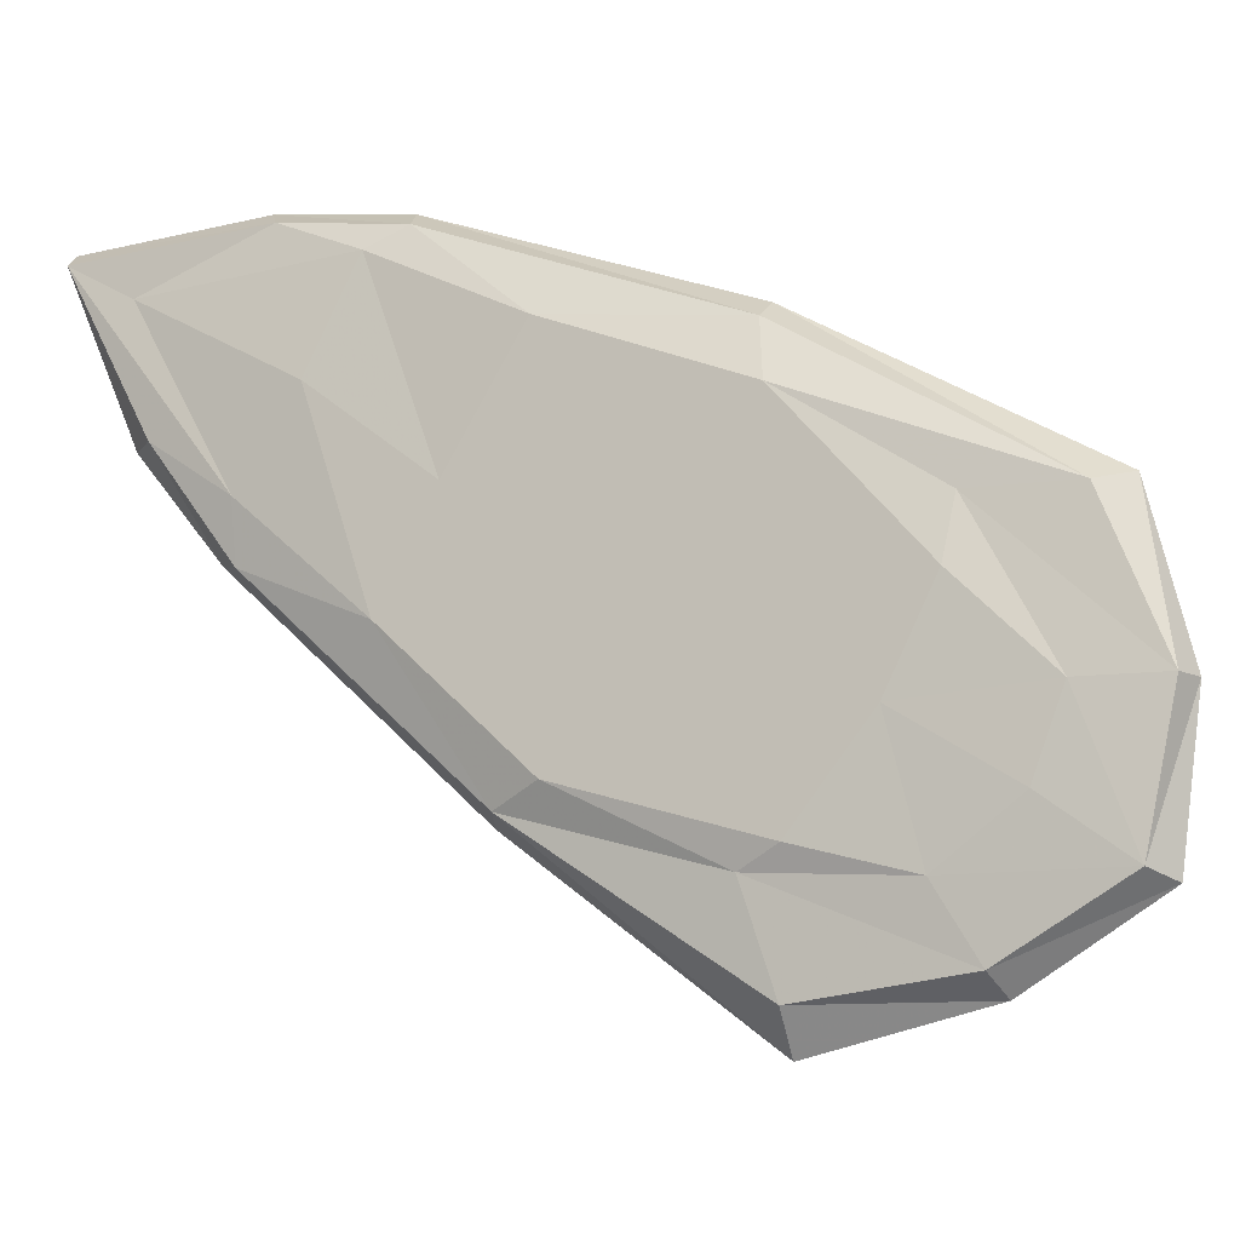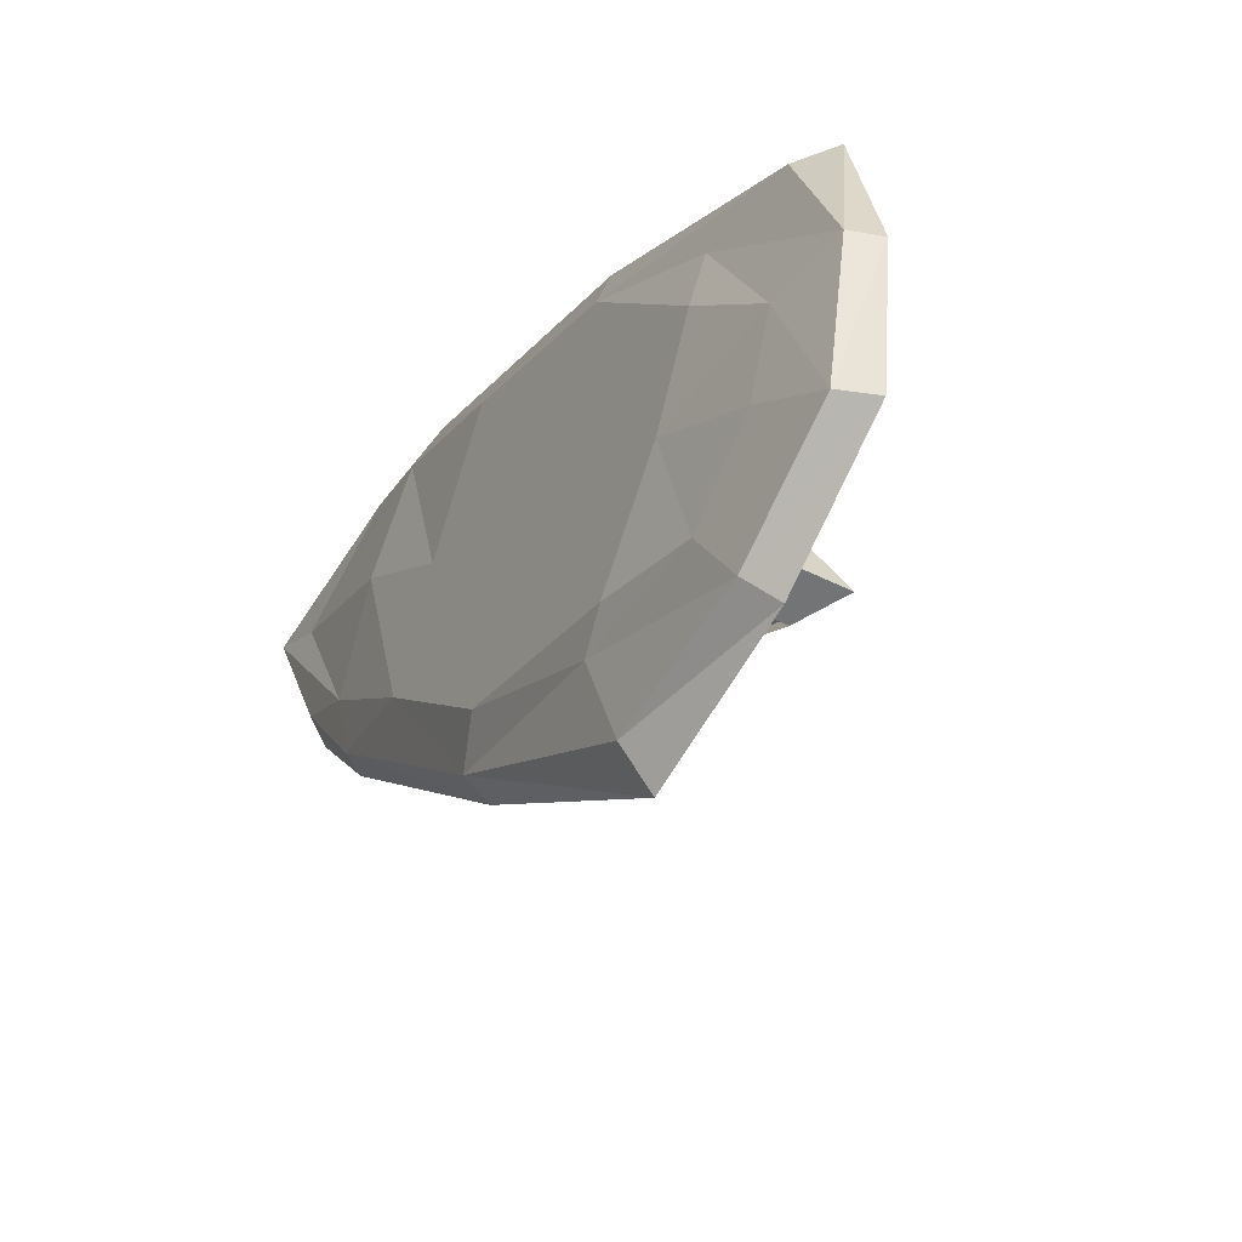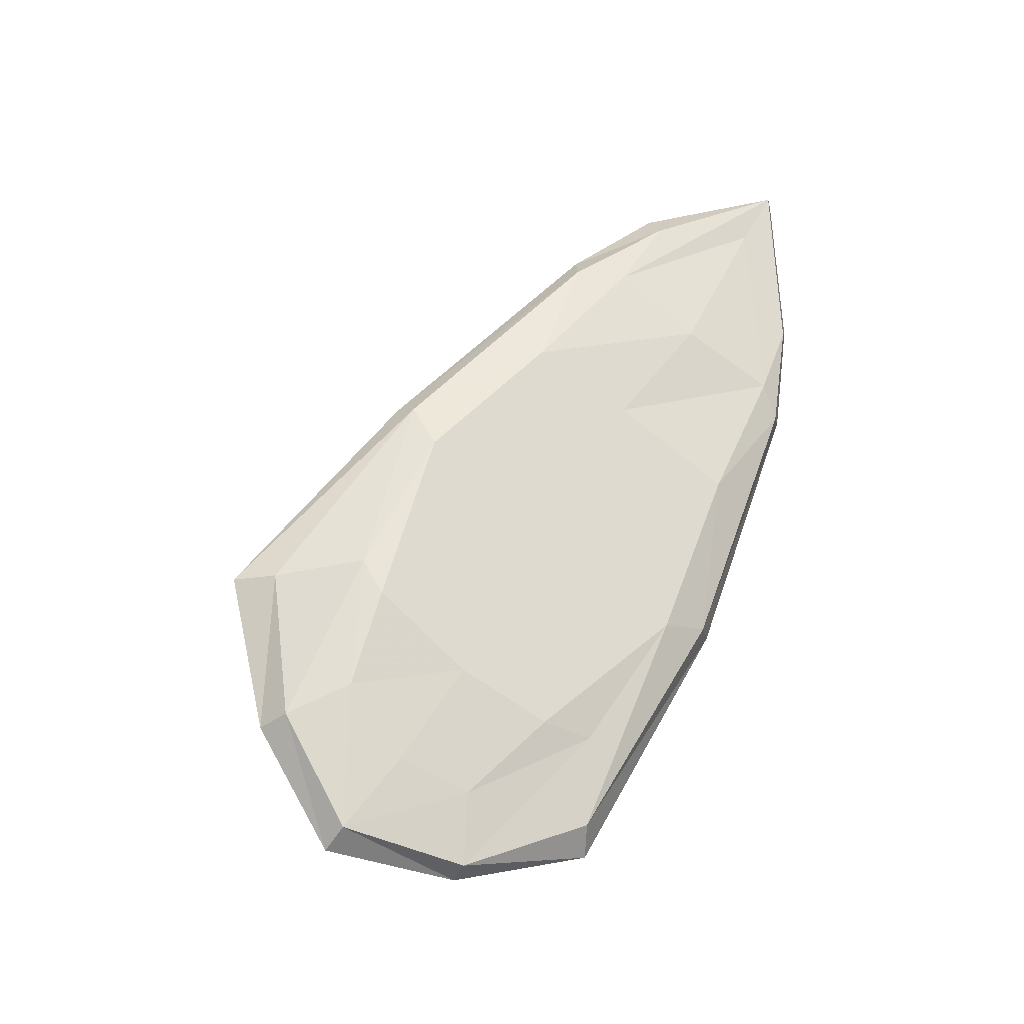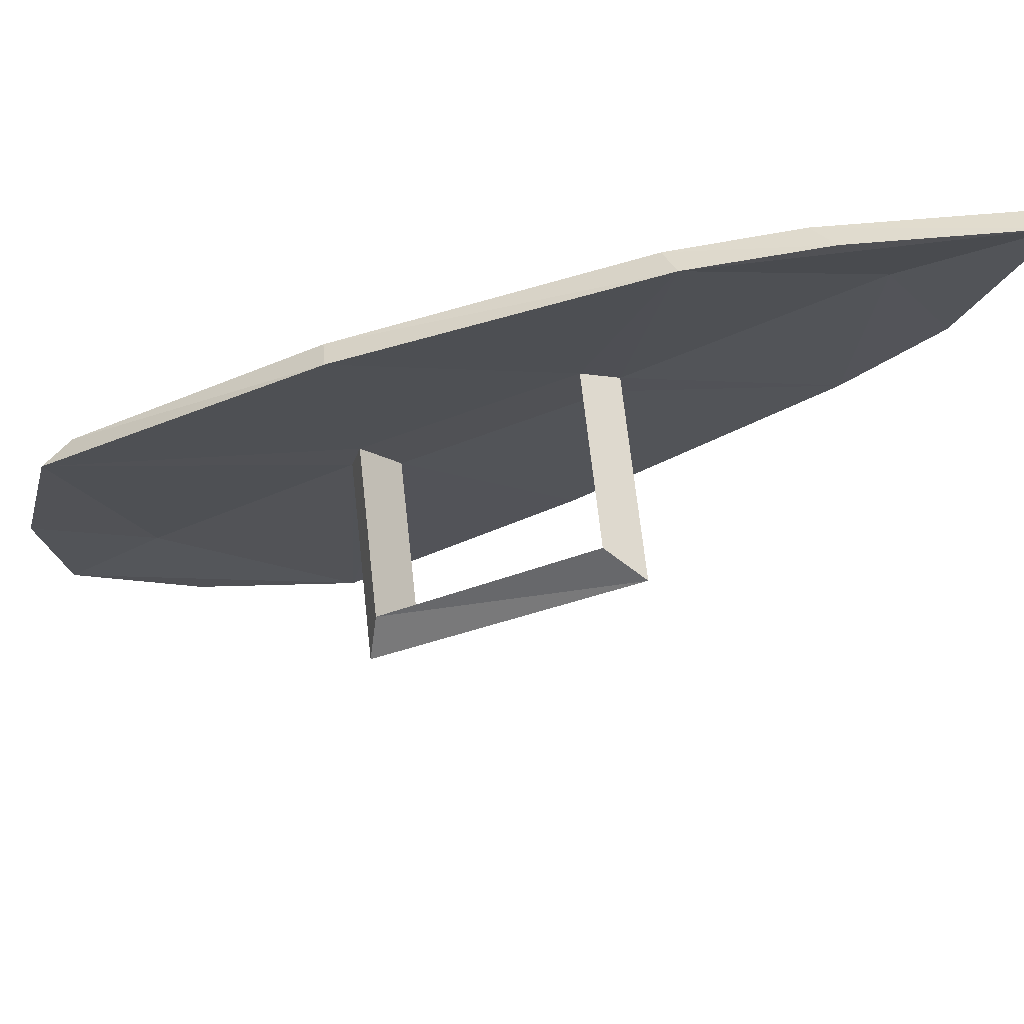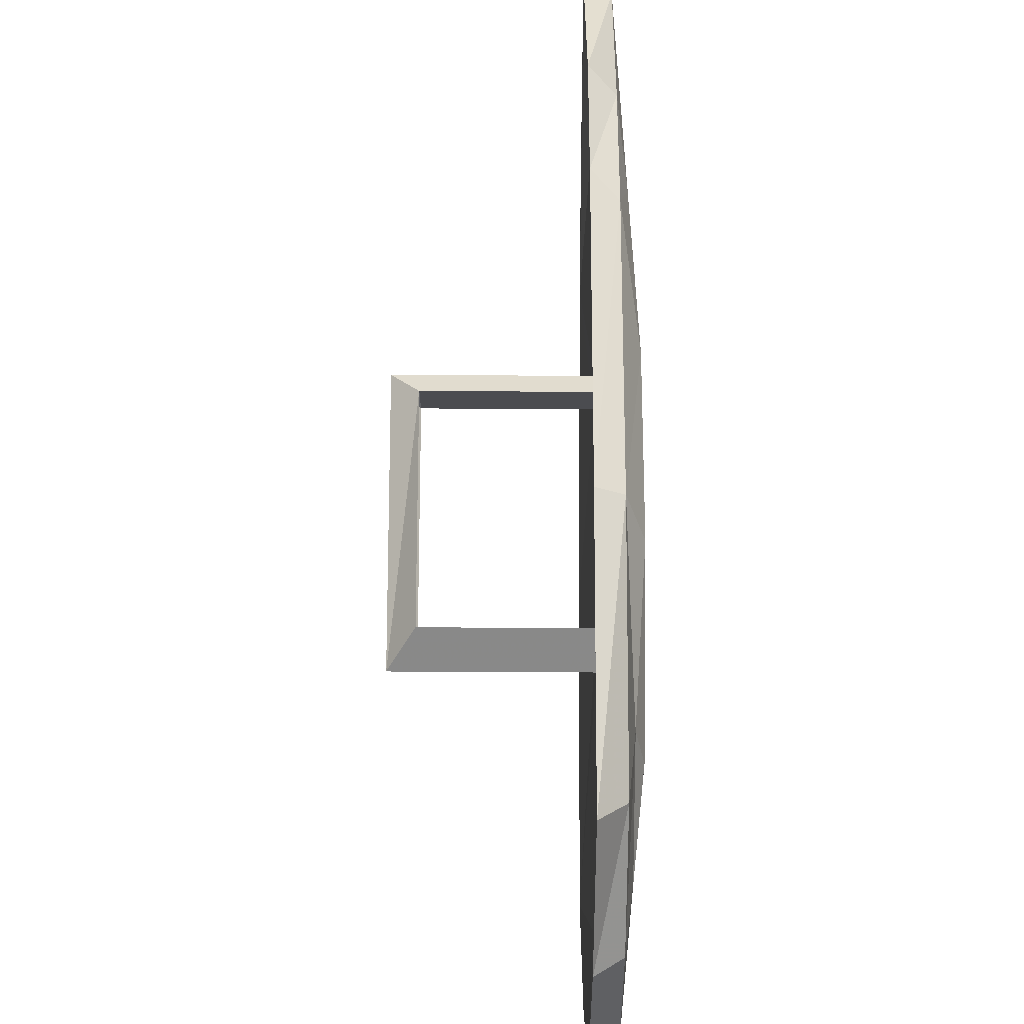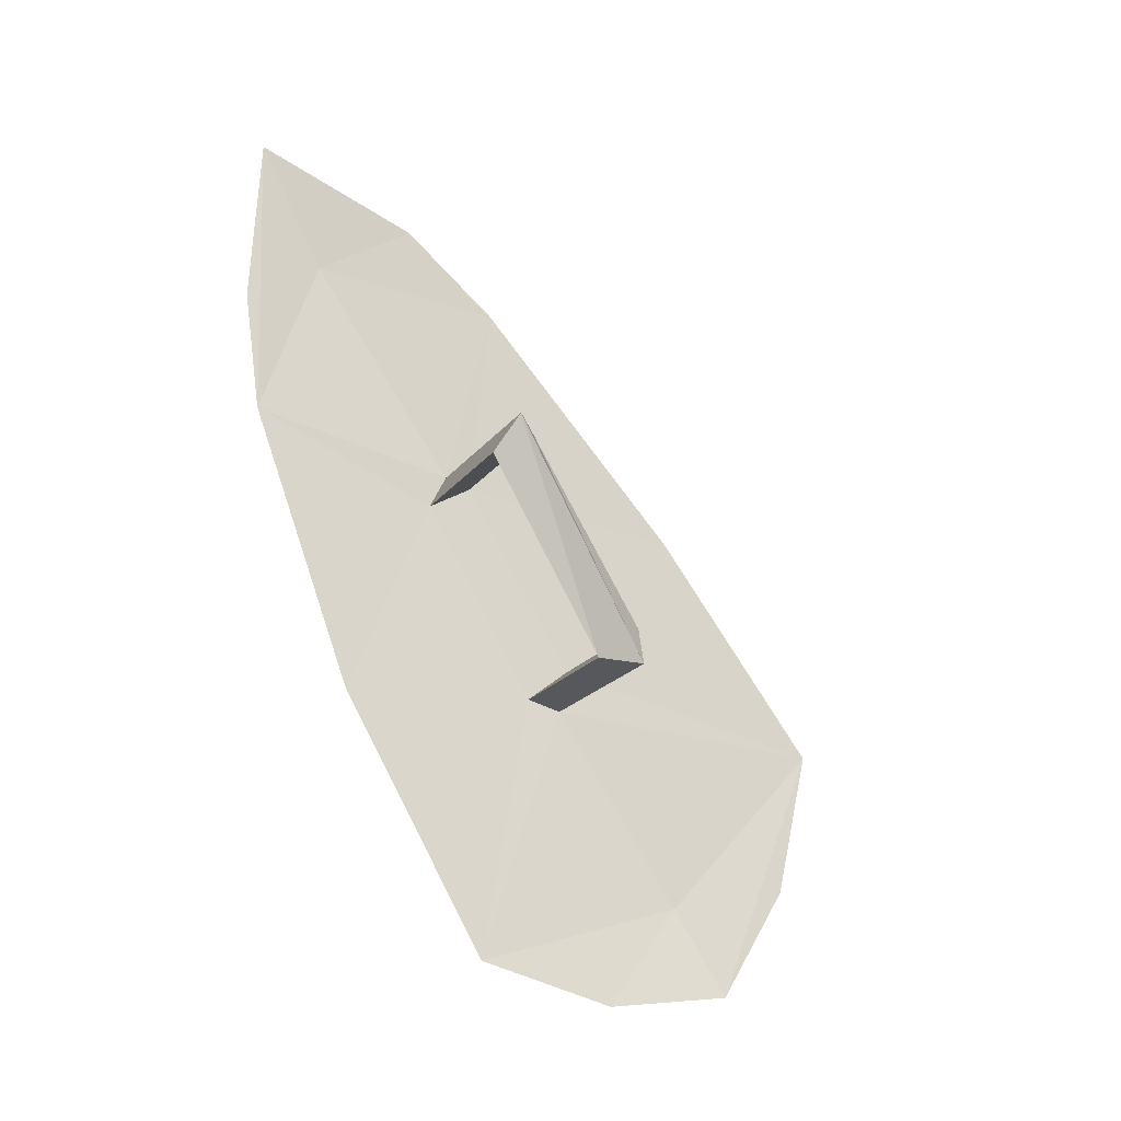
<metadata>
{"format":"obj","ext":"obj","renderer":"f3d","projection":"perspective","resolution":1024,"background":"white","views":[{"elev":-12.2,"azim":113.5,"up":"+Y"},{"elev":-45.9,"azim":149.8,"up":"+Y"},{"elev":-23.7,"azim":68.0,"up":"+Z"},{"elev":68.9,"azim":-96.3,"up":"+Y"},{"elev":-74.3,"azim":-0.3,"up":"+Y"},{"elev":-20.3,"azim":-116.2,"up":"+Z"}]}
</metadata>
<code>
v 0.3828 -0.8203 -0.03906
v 0.3828 -0.7031 -0.1094
v 0.3828 -0.7422 0.1094
v 0.3828 -0.9375 0.03906
v 0.3828 -0.9844 -0.1172
v 0.3828 -0.9062 -0.1797
v 0.3828 -0.8281 -0.2188
v 0.375 -0.7812 -0.2266
v 0.3672 -0.7812 -0.3047
v 0.3672 -0.6562 -0.1016
v 0.3828 -0.6406 0.04688
v 0.375 -0.5781 0.1719
v 0.3828 -0.6641 0.2109
v 0.3828 -0.8281 0.1562
v 0.3672 -0.9531 0.07812
v 0.375 -1 -0.08594
v 0.375 -1.008 -0.2031
v 0.375 -0.9609 -0.2656
v 0.375 -0.8984 -0.2891
v 0.3672 -0.8984 -0.3516
v 0.3438 -0.7734 -0.3281
v 0.3438 -0.6406 -0.1016
v 0.3438 -0.5469 0.1484
v 0.3672 -0.5625 0.1406
v 0.3672 -0.5469 0.2422
v 0.3672 -0.5859 0.3516
v 0.375 -0.7344 0.2656
v 0.3672 -0.7812 0.2656
v 0.3438 -0.9609 0.08594
v 0.3438 -1.109 -0.1094
v 0.3672 -1.078 -0.1094
v 0.3672 -1.062 -0.2344
v 0.3672 -1.008 -0.3281
v 0.3438 -0.8984 -0.3594
v 0.3516 -0.9688 -0.2656
v 0.3516 -0.8516 -0.09375
v 0.3516 -0.8203 -0.08594
v 0.3516 -0.7188 0.08594
v 0.3516 -0.7344 0.1172
v 0.3516 -0.6016 0.3047
v 0.3438 -0.5391 0.4141
v 0.3438 -0.5312 0.2578
v 0.3672 -0.5547 0.4062
v 0.3672 -0.6875 0.3359
v 0.3438 -0.7734 0.2891
v 0.3516 -0.7578 0.1094
v 0.3516 -0.8594 -0.05469
v 0.3438 -1.016 -0.3438
v 0.3438 -1.078 -0.2422
v 0.3438 -0.6875 0.3594
v 0.1875 -0.7344 0.1172
v 0.2109 -0.7578 0.1094
v 0.2109 -0.8203 -0.08594
v 0.2109 -0.8594 -0.05469
v 0.1875 -0.8516 -0.09375
v 0.2109 -0.7188 0.08594
f 1 2 3
f 1 3 4
f 1 4 5
f 1 5 6
f 1 6 7
f 1 7 2
f 2 7 8
f 2 11 3
f 3 11 12
f 3 12 13
f 3 13 14
f 3 14 4
f 4 16 5
f 5 16 17
f 5 17 6
f 6 17 18
f 6 18 19
f 6 19 7
f 7 19 8
f 12 25 26
f 12 26 13
f 13 26 27
f 13 27 14
f 17 33 18
f 18 33 19
f 25 43 26
f 26 43 27
f 27 43 44
f 2 8 9
f 2 9 10
f 2 10 11
f 8 19 20
f 8 20 9
f 9 20 21
f 9 21 22
f 9 22 10
f 10 22 23
f 10 23 24
f 10 24 11
f 11 24 12
f 12 24 25
f 15 28 29
f 15 29 30
f 15 30 31
f 19 33 20
f 20 33 34
f 20 34 21
f 23 42 24
f 24 42 25
f 25 42 41
f 25 41 43
f 28 44 45
f 28 45 29
f 30 49 31
f 31 49 32
f 32 49 48
f 32 48 33
f 33 48 34
f 43 41 50
f 43 50 44
f 44 50 45
f 46 39 51
f 46 51 52
f 46 52 38
f 47 37 53
f 47 53 54
f 47 54 36
f 36 54 55
f 36 55 37
f 37 55 53
f 53 55 51
f 53 51 56
f 56 51 39
f 56 39 38
f 56 38 52
f 55 54 52
f 55 52 51
f 4 14 15
f 4 15 16
f 14 27 28
f 14 28 15
f 15 31 16
f 16 31 32
f 16 32 17
f 17 32 33
f 27 44 28
f 21 34 35
f 21 35 36
f 21 36 37
f 21 37 22
f 22 37 38
f 22 38 23
f 23 38 39
f 23 39 40
f 23 40 41
f 23 41 42
f 29 45 46
f 29 46 47
f 29 47 30
f 30 47 36
f 30 36 35
f 30 35 48
f 30 48 49
f 34 48 35
f 45 50 40
f 45 40 39
f 45 39 46
f 46 38 37
f 46 37 47
f 40 50 41

</code>
